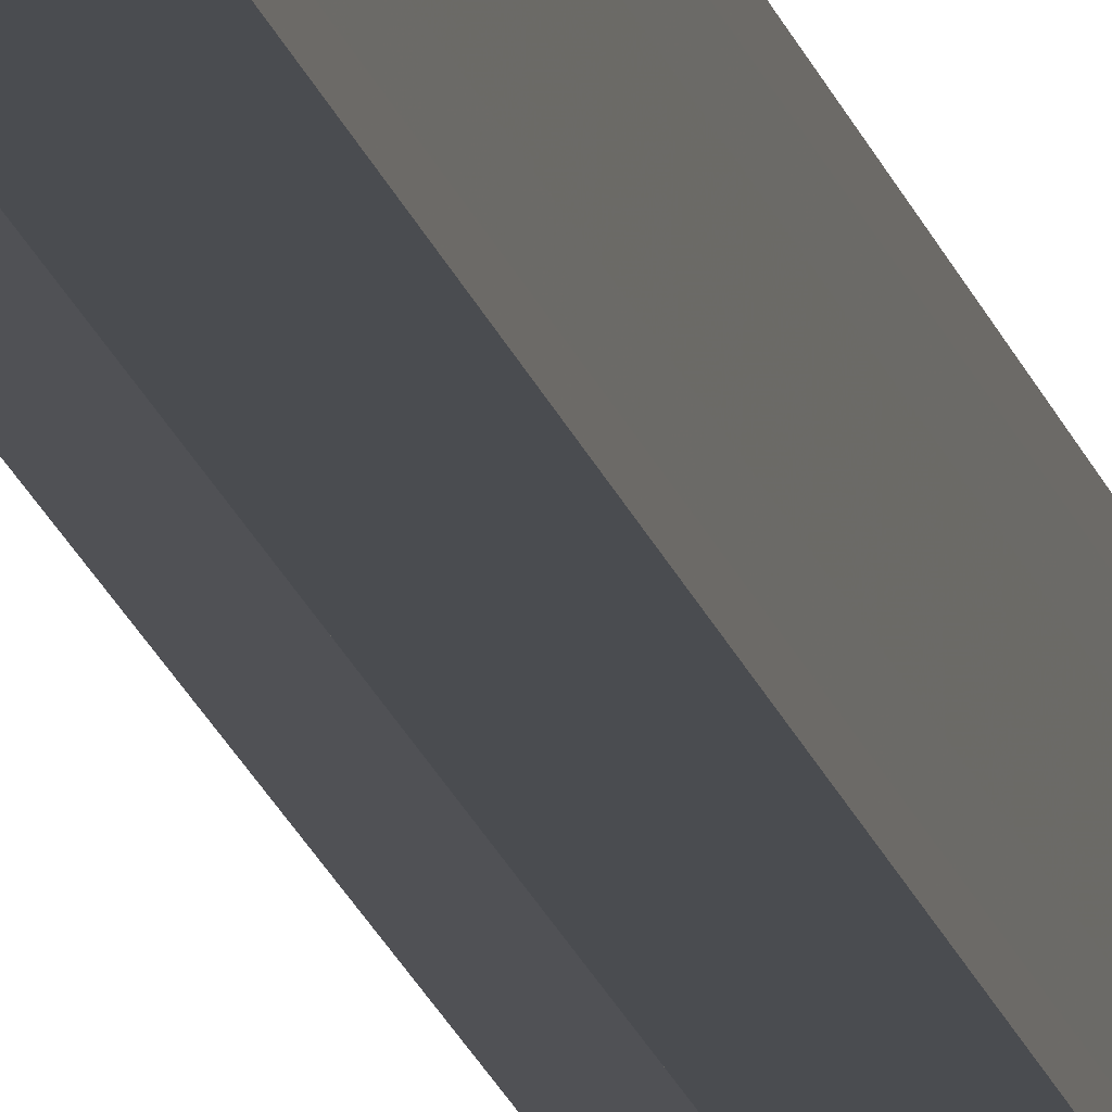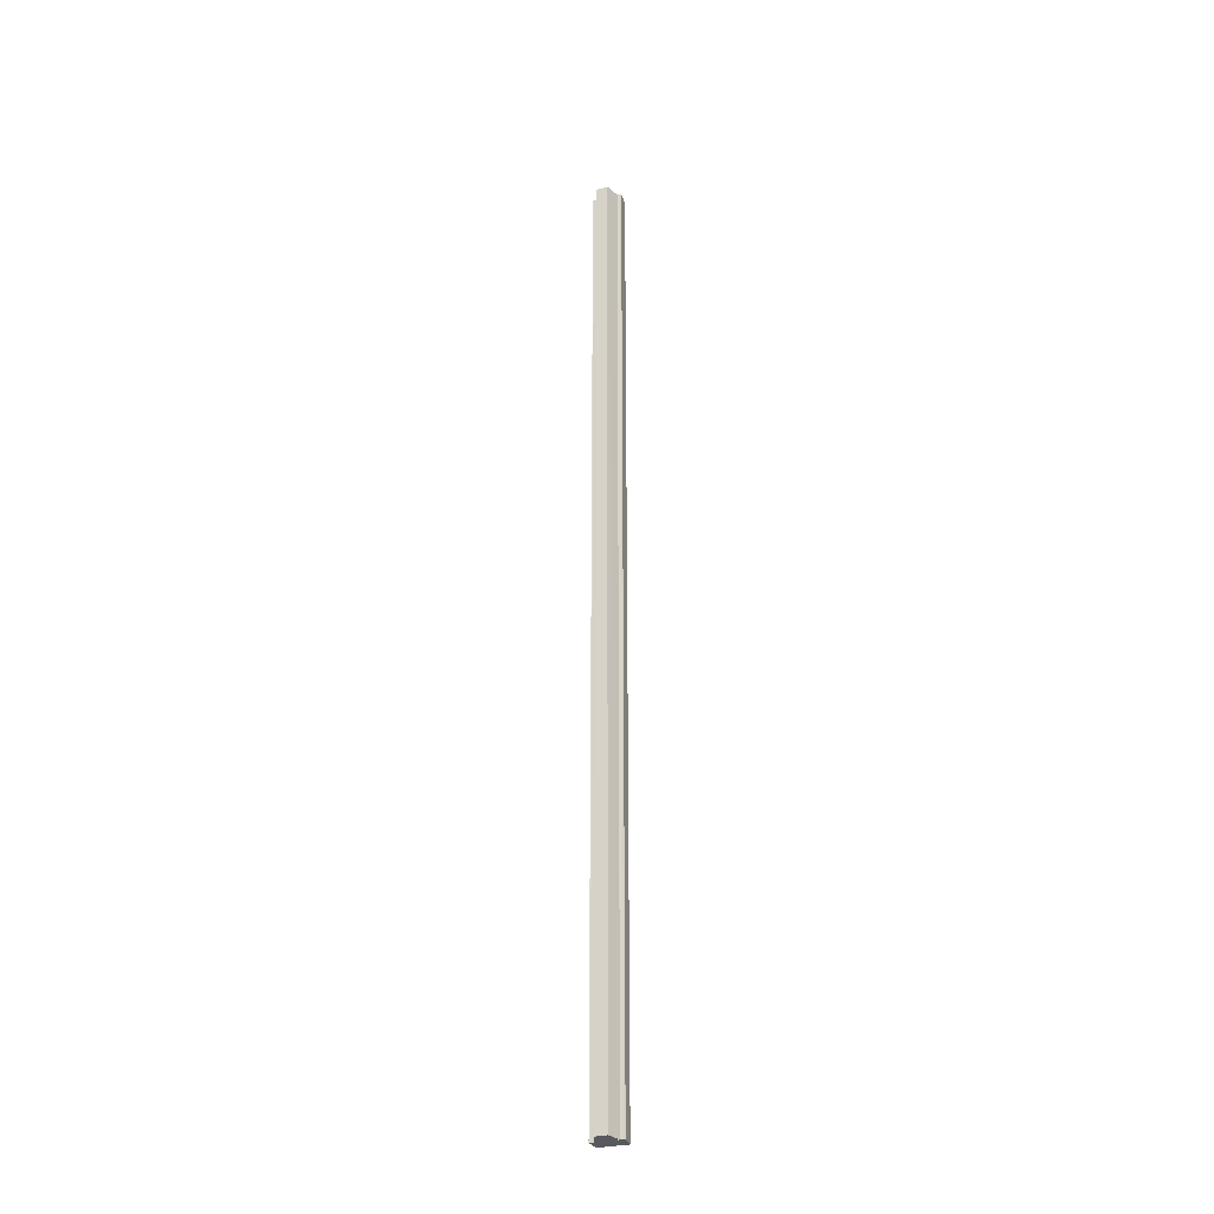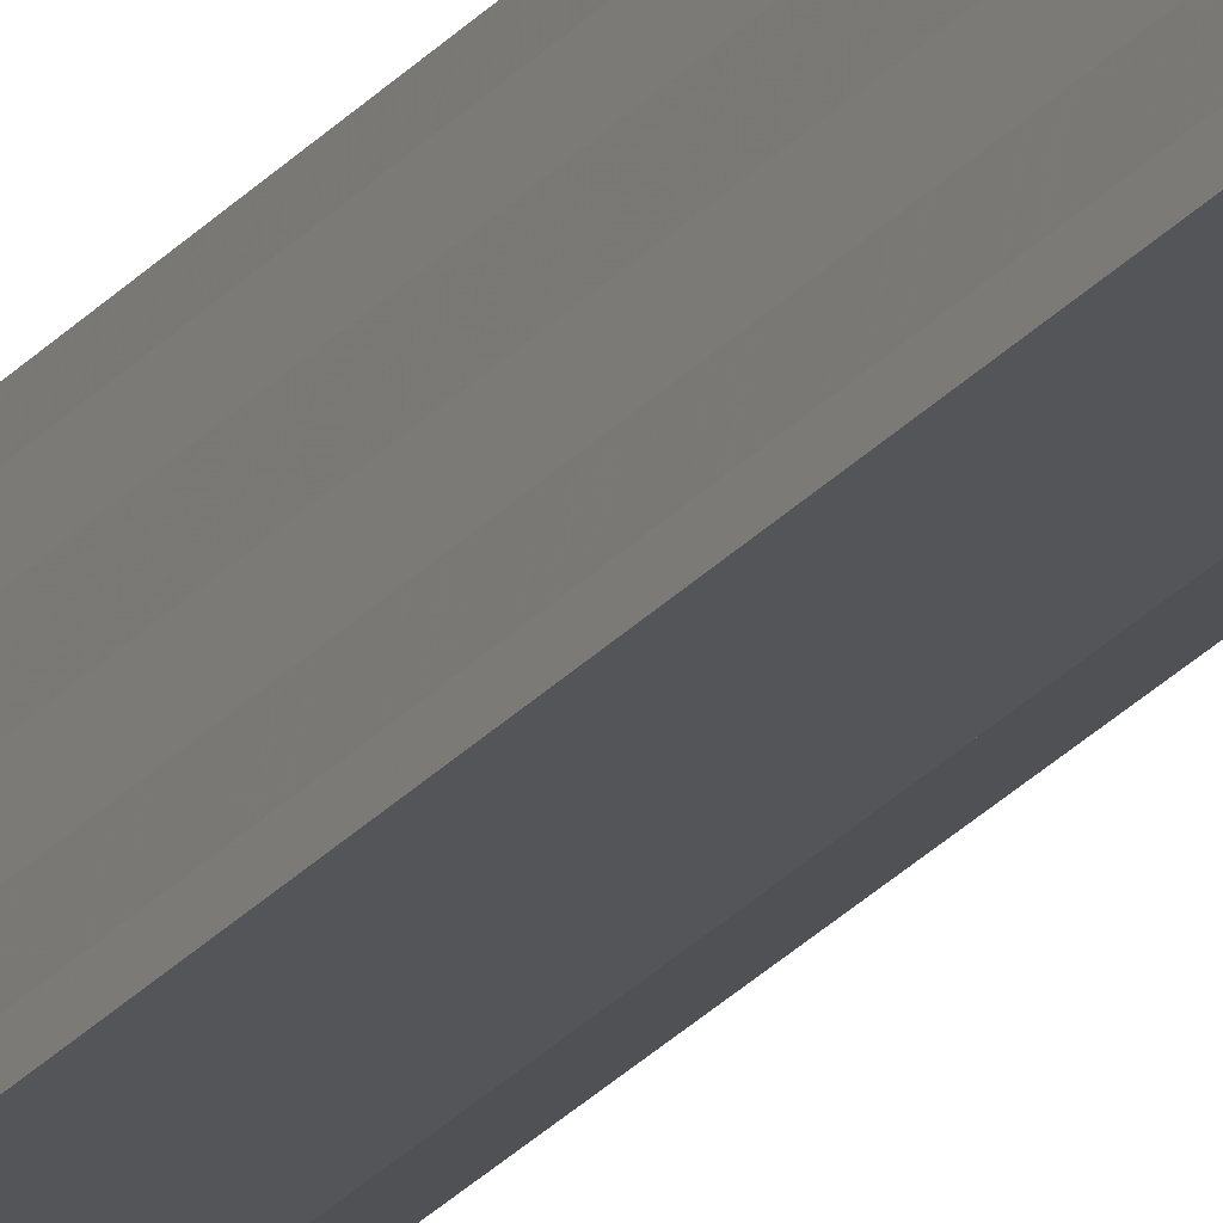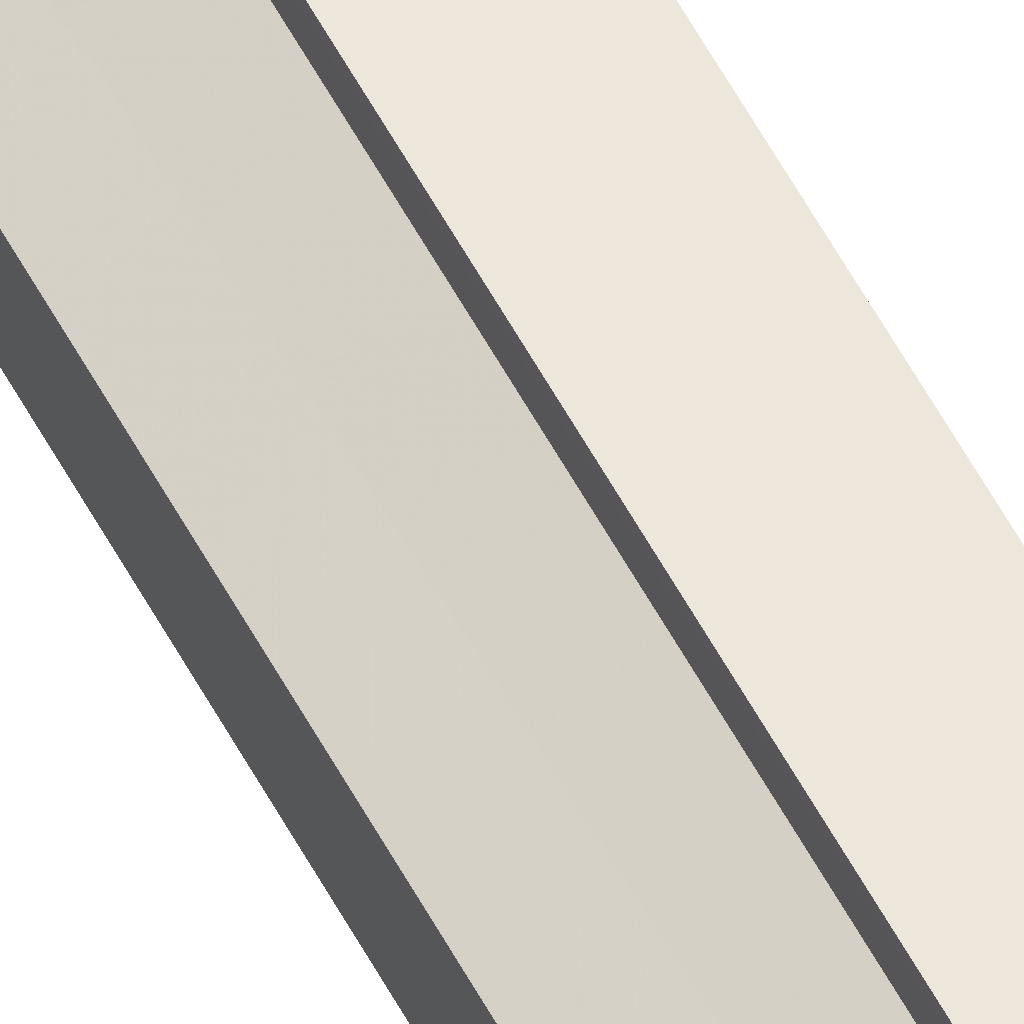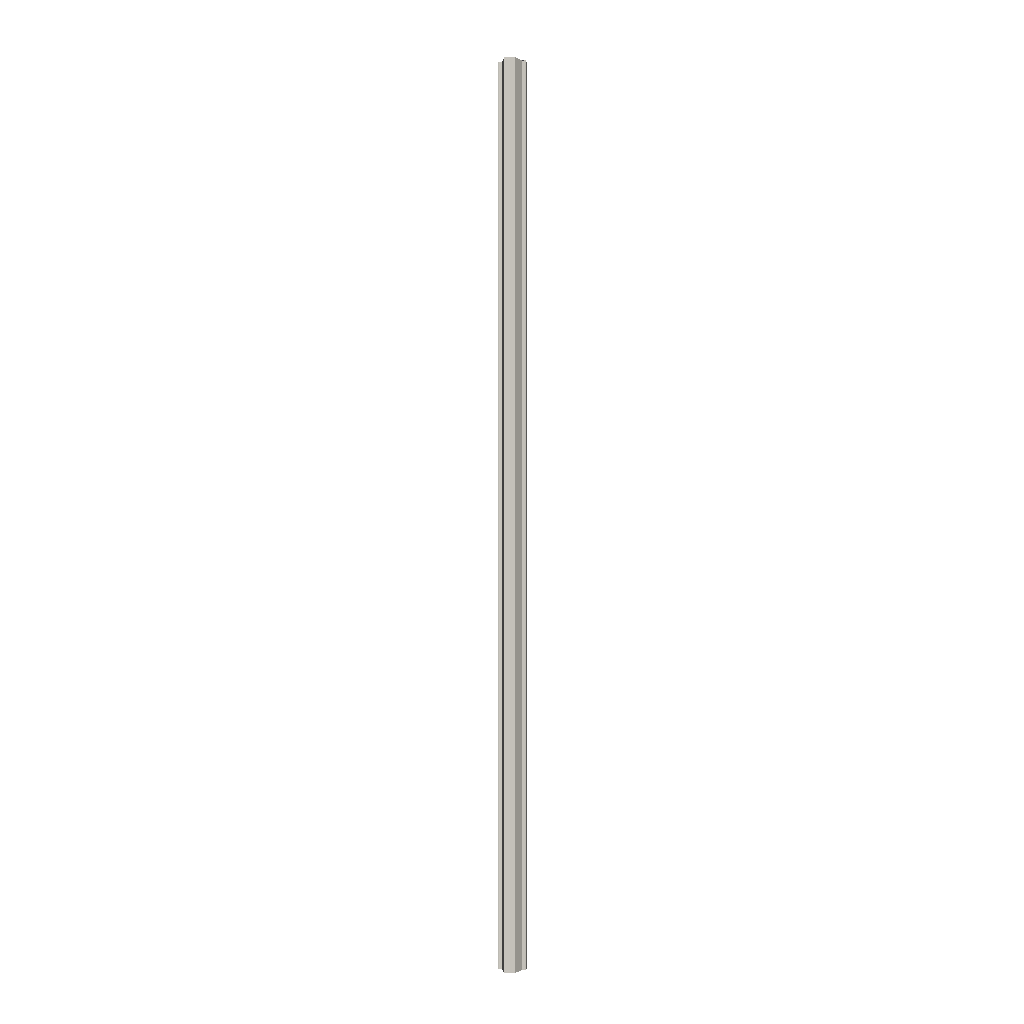
<metadata>
{"format":"obj","ext":"obj","renderer":"f3d","projection":"perspective","resolution":1024,"background":"white","views":[{"elev":-14.3,"azim":-169.5,"up":"+Z"},{"elev":-30.6,"azim":110.1,"up":"+Y"},{"elev":-22.5,"azim":-27.3,"up":"+Z"},{"elev":57.2,"azim":152.1,"up":"+Z"},{"elev":-1.6,"azim":99.4,"up":"+Y"}]}
</metadata>
<code>
o 20508
v 2199 1856 7.521
v 2199 1856 7.52
v 2199 1855 7.521
v 2199 1856 7.52
v 2199 1855 7.52
v 2199 1856 7.511
v 2199 1856 7.521
v 2199 1856 7.518
v 2199 1856 7.515
v 2199 1856 7.511
v 2199 1856 7.507
v 2199 1856 7.503
v 2199 1855 7.52
v 2199 1855 7.521
v 2199 1856 7.501
v 2199 1855 7.503
v 2199 1855 7.501
v 2199 1856 7.5
v 2199 1855 7.507
v 2199 1856 7.503
v 2199 1855 7.501
v 2199 1855 7.5
v 2199 1856 7.501
v 2199 1856 7.5
v 2199 1855 7.511
v 2199 1856 7.507
v 2199 1855 7.515
v 2199 1856 7.511
v 2199 1855 7.518
v 2199 1856 7.515
v 2199 1855 7.52
v 2199 1856 7.518
v 2199 1856 7.52
v 2199 1856 7.518
v 2199 1856 7.515
v 2199 1855 7.518
v 2199 1856 7.511
v 2199 1855 7.515
v 2199 1856 7.507
v 2199 1855 7.511
v 2199 1856 7.503
v 2199 1855 7.507
v 2199 1856 7.501
v 2199 1855 7.503
v 2199 1856 7.5
v 2199 1856 7.501
v 2199 1855 7.5
v 2199 1855 7.5
v 2199 1855 7.501
v 2199 1856 7.503
v 2199 1855 7.503
v 2199 1856 7.503
v 2199 1856 7.507
v 2199 1856 7.511
v 2199 1855 7.507
v 2199 1856 7.515
v 2199 1855 7.511
v 2199 1856 7.518
v 2199 1855 7.515
v 2199 1855 7.503
v 2199 1856 7.507
v 2199 1855 7.507
v 2199 1856 7.511
v 2199 1855 7.511
v 2199 1856 7.515
v 2199 1855 7.515
v 2199 1856 7.518
v 2199 1855 7.518
v 2199 1856 7.52
v 2199 1855 7.518
v 2199 1856 7.521
v 2199 1856 7.507
v 2199 1856 7.503
v 2199 1856 7.511
v 2199 1856 7.515
v 2199 1856 7.518
v 2199 1855 7.511
v 2199 1855 7.52
v 2199 1855 7.518
v 2199 1855 7.515
v 2199 1855 7.511
v 2199 1855 7.507
v 2199 1855 7.503
v 2199 1855 7.501
v 2199 1855 7.5
v 2199 1855 7.515
v 2199 1855 7.518
v 2199 1855 7.511
v 2199 1855 7.507
v 2199 1855 7.503
f 1 2 3
f 3 4 5
f 6 4 7
f 6 8 4
f 6 9 8
f 6 10 9
f 6 11 10
f 6 12 11
f 13 7 14
f 6 15 12
f 16 15 17
f 6 18 15
f 19 20 16
f 21 18 22
f 23 24 21
f 25 26 19
f 27 28 25
f 29 30 27
f 31 32 29
f 33 34 31
f 34 35 36
f 35 37 38
f 37 39 40
f 39 41 42
f 41 43 44
f 45 46 47
f 48 46 49
f 46 50 49
f 49 50 51
f 52 53 51
f 53 54 55
f 54 56 57
f 56 58 59
f 60 61 62
f 62 63 64
f 64 65 66
f 66 67 68
f 67 69 70
f 70 69 13
f 69 71 13
f 6 72 73
f 6 74 72
f 6 75 74
f 6 76 75
f 77 14 78
f 77 78 79
f 77 79 80
f 77 80 81
f 77 81 82
f 77 82 83
f 77 83 84
f 77 84 85
f 77 86 87
f 77 88 86
f 77 89 88
f 77 90 89

</code>
